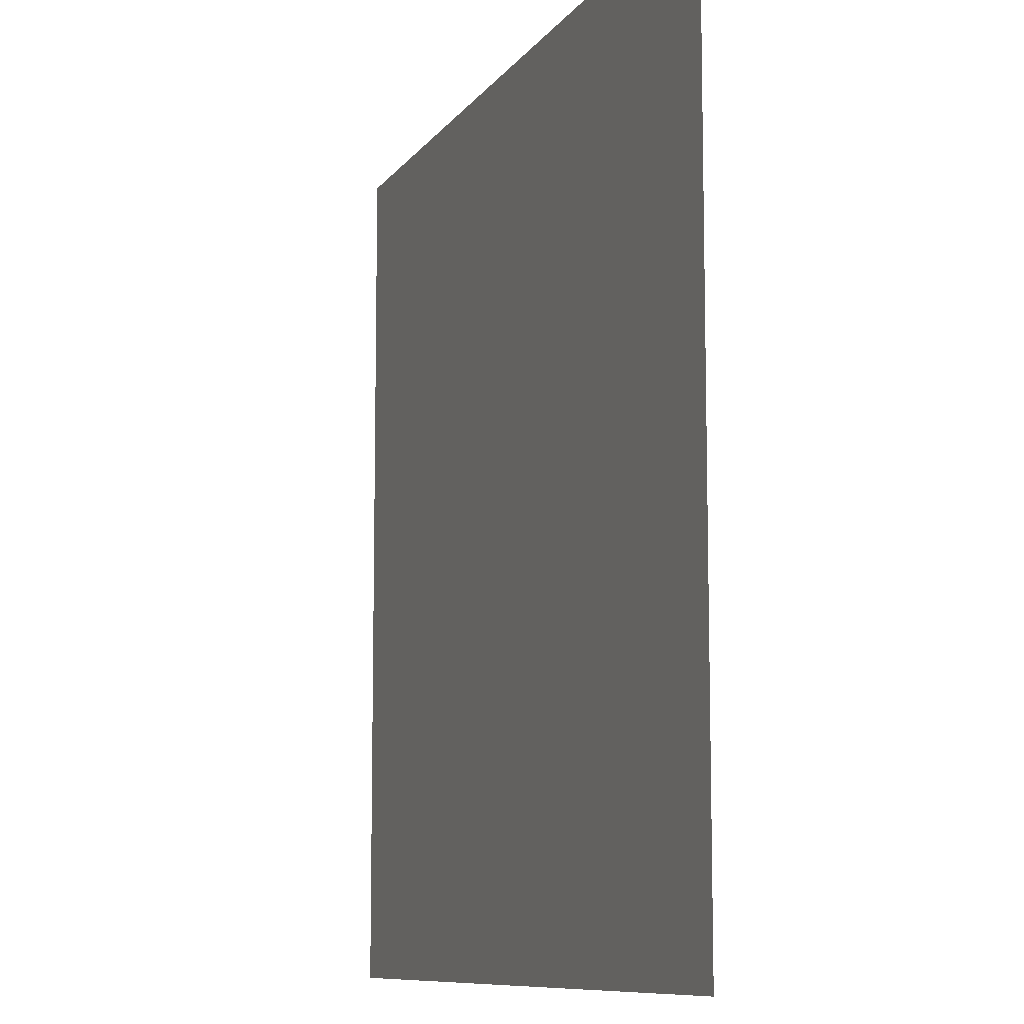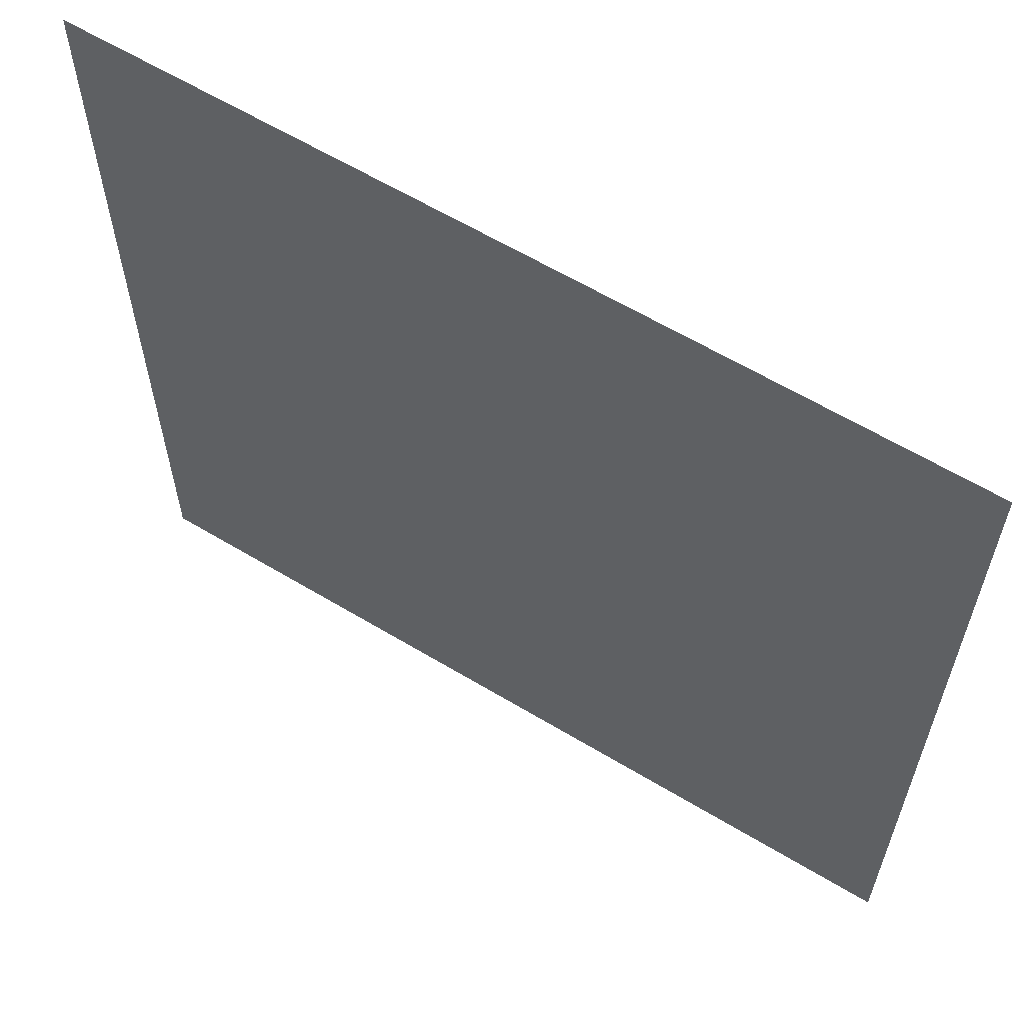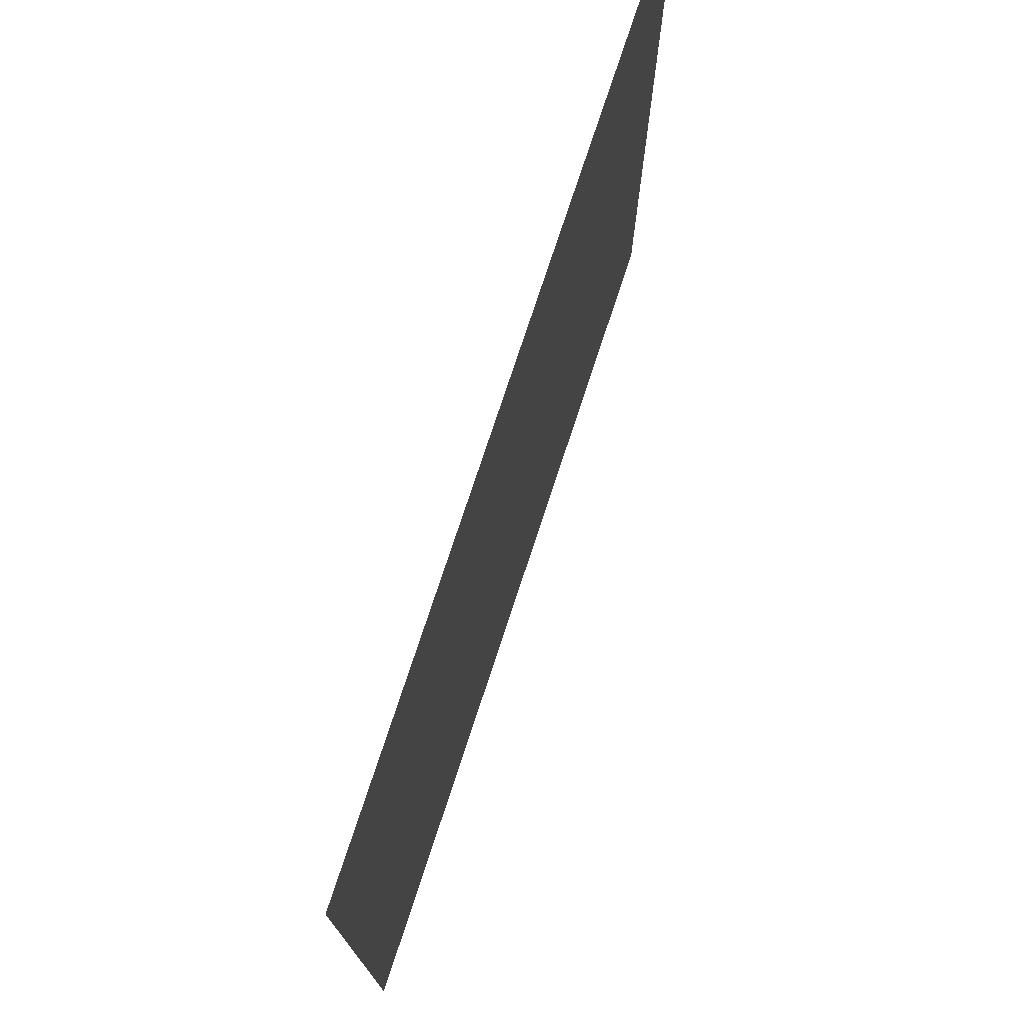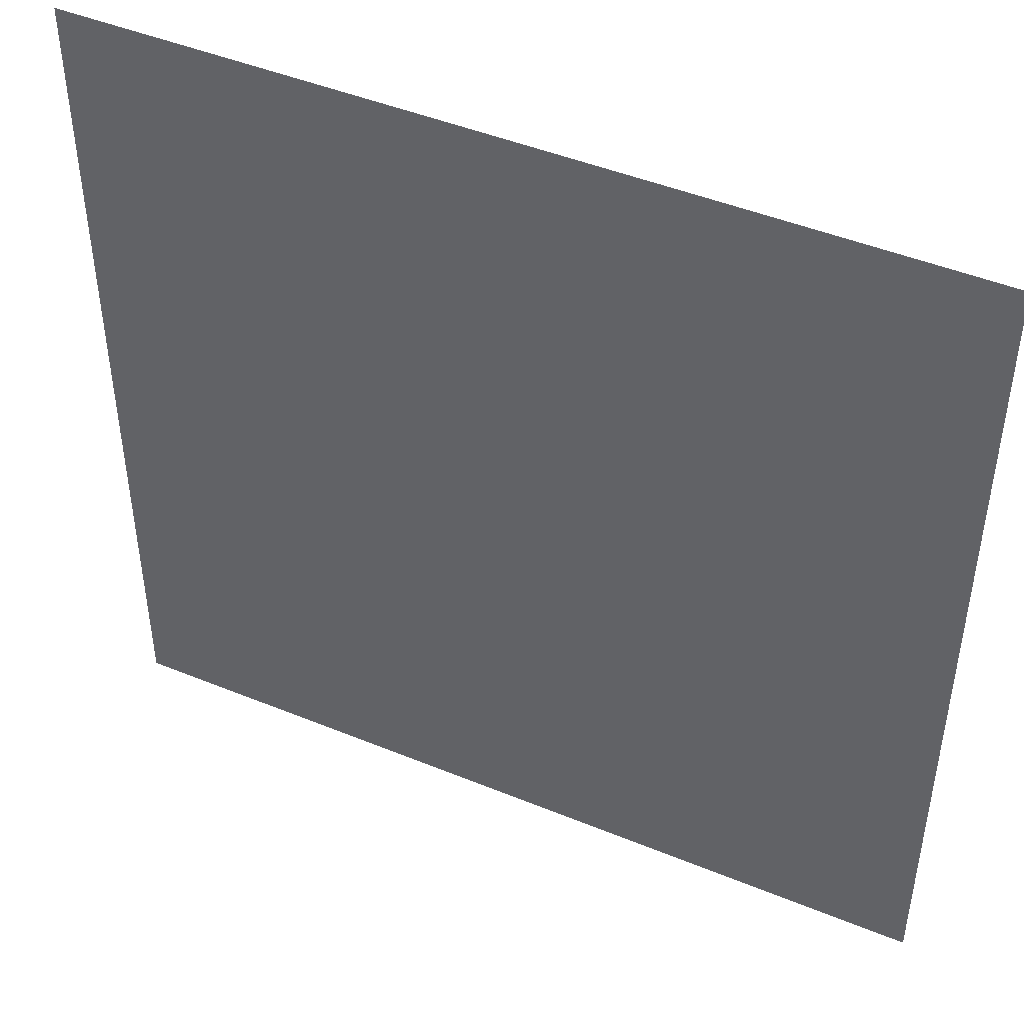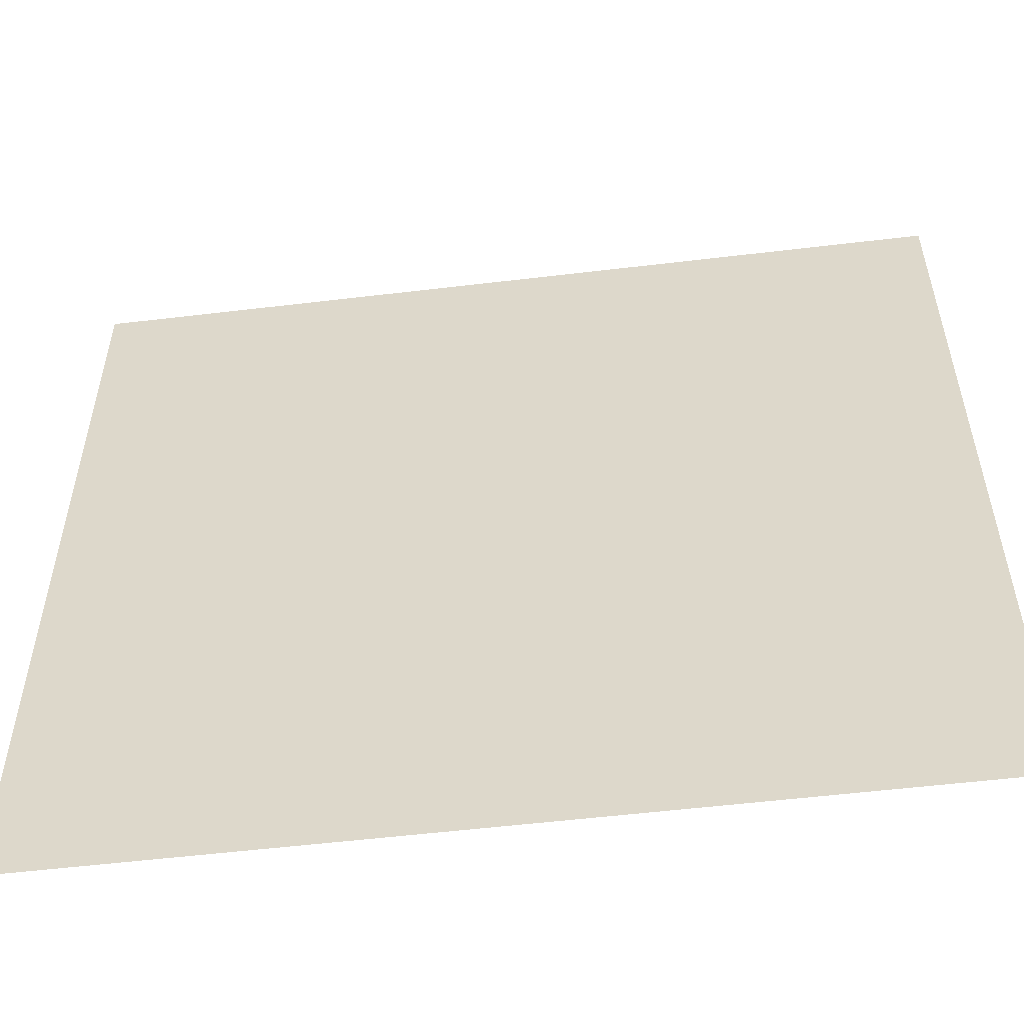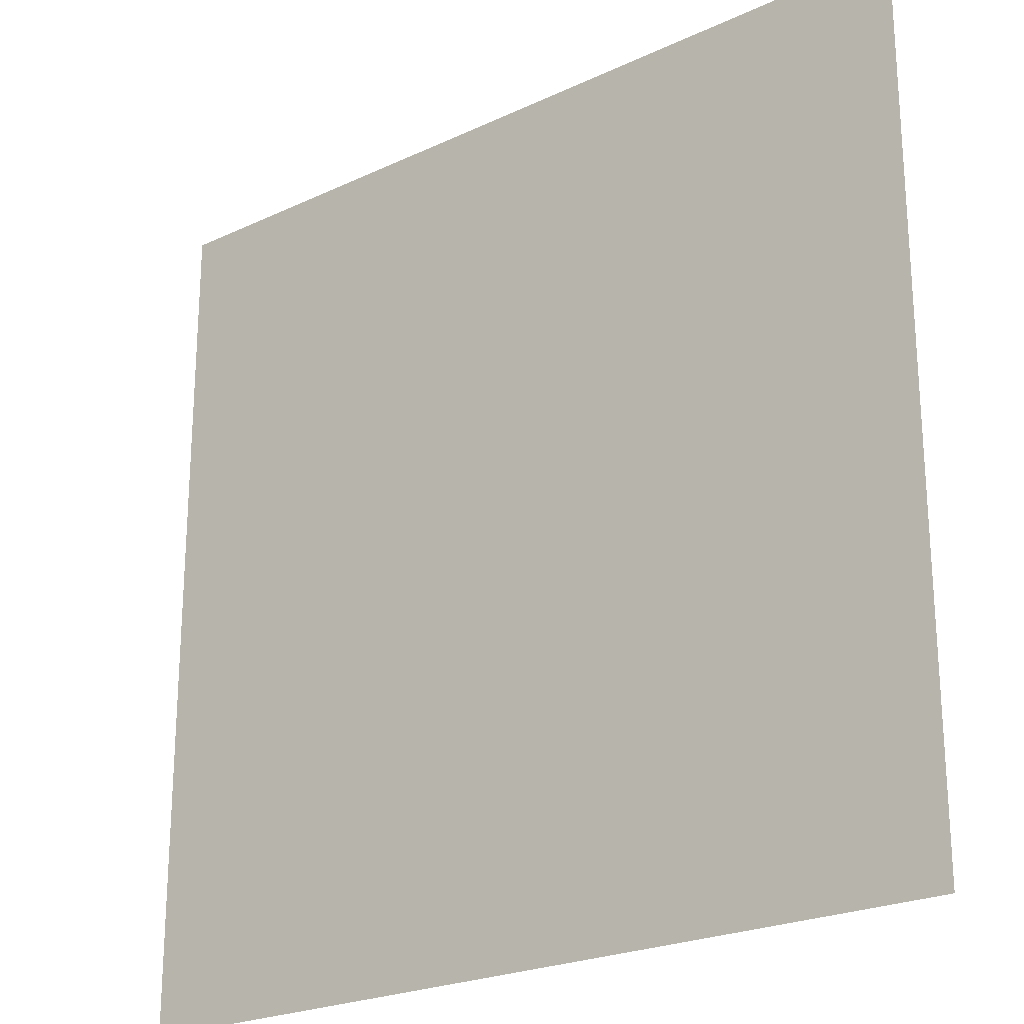
<metadata>
{"format":"obj","ext":"obj","renderer":"f3d","projection":"perspective","resolution":1024,"background":"white","views":[{"elev":-9.4,"azim":-110.3,"up":"+Y"},{"elev":61.6,"azim":31.5,"up":"+Y"},{"elev":75.7,"azim":108.2,"up":"+Y"},{"elev":46.3,"azim":25.1,"up":"+Y"},{"elev":-55.1,"azim":-172.8,"up":"+Y"},{"elev":-23.2,"azim":-141.5,"up":"+Y"}]}
</metadata>
<code>
v -18 -8.5 0
v -20 -8.5 0
v -20 -6.5 0
v -18 -6.5 0
g level_ending_lab_mesh_0010
f 1 2 3 4

</code>
